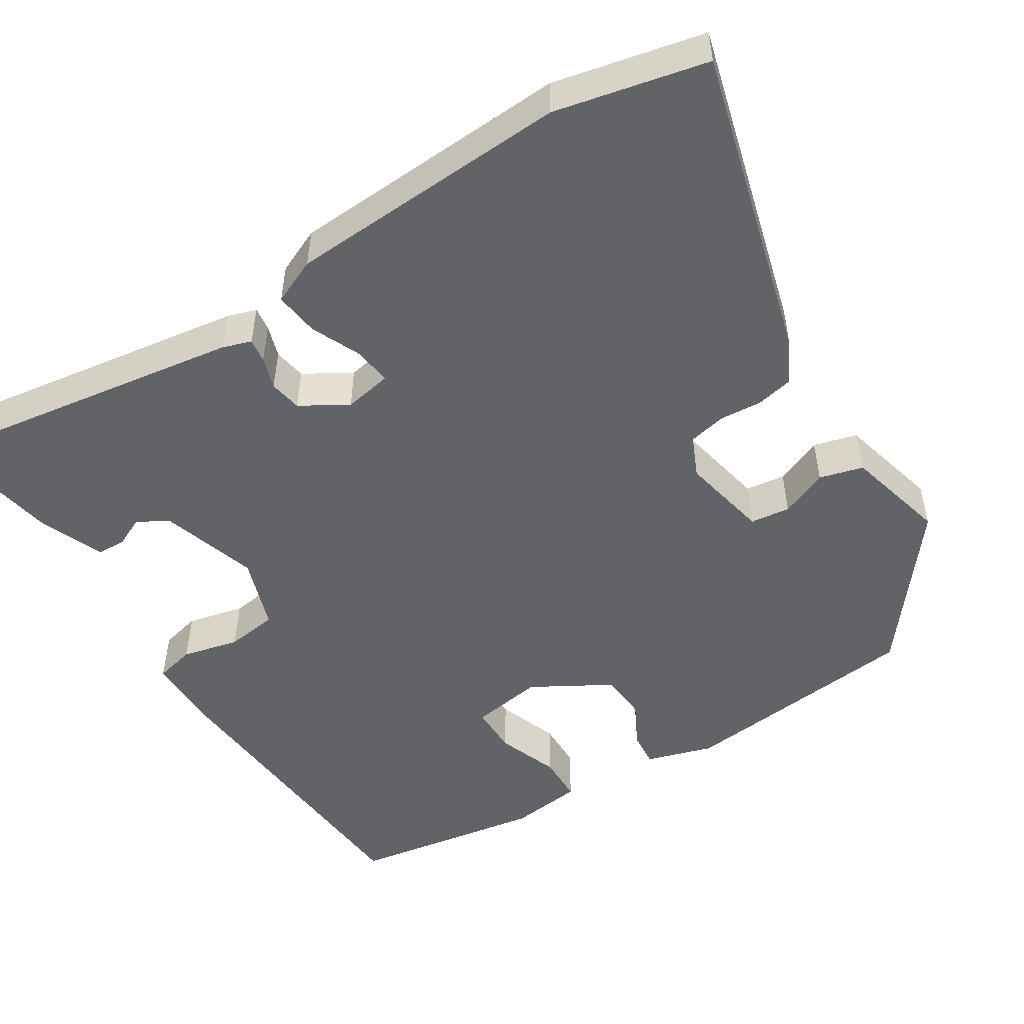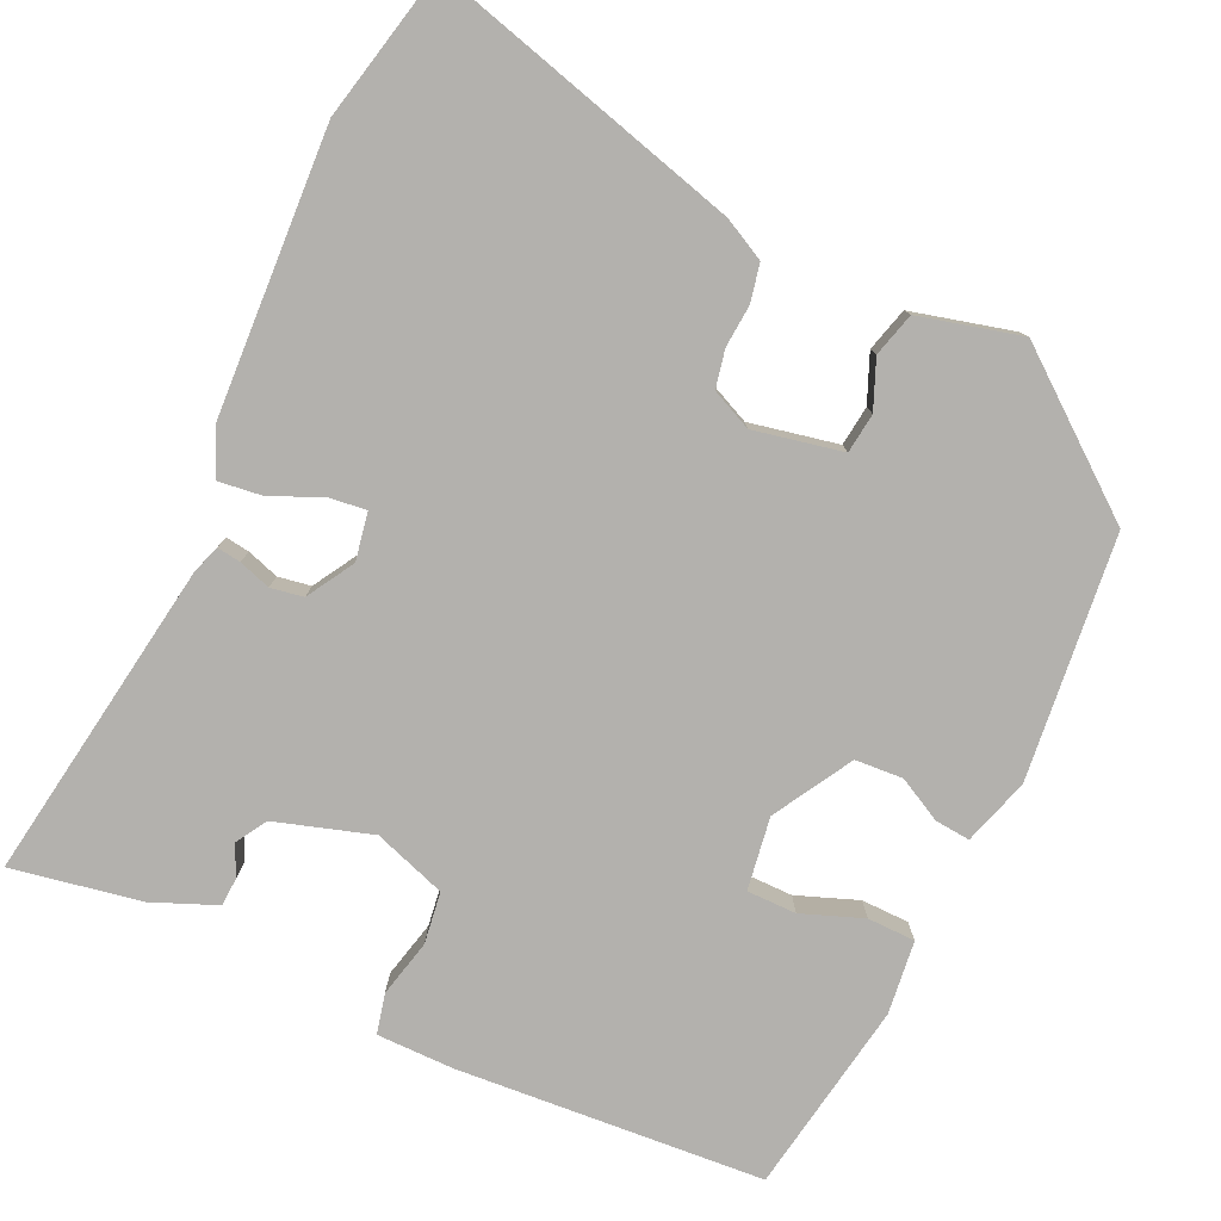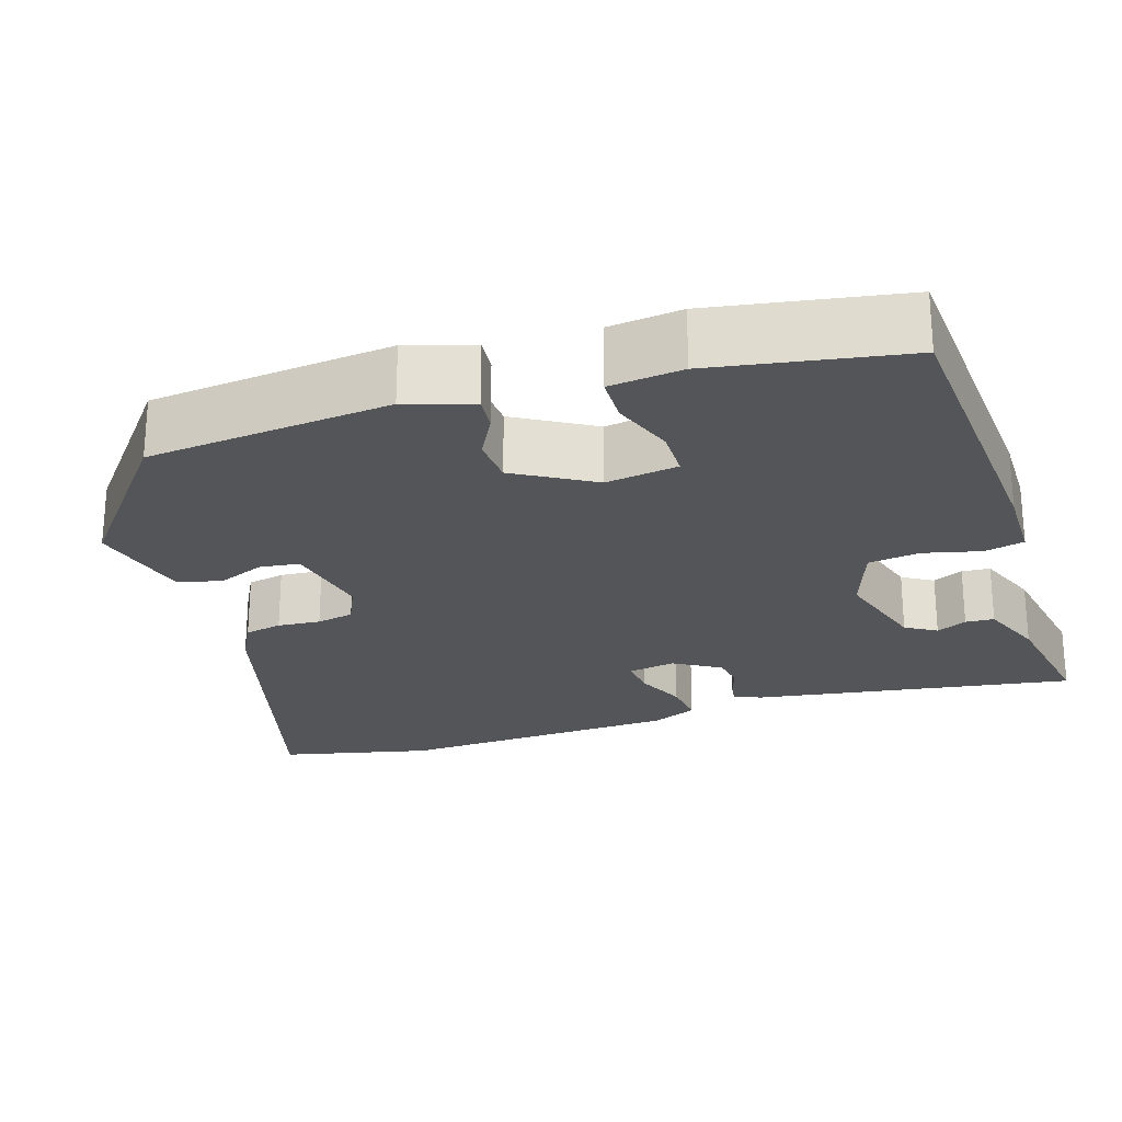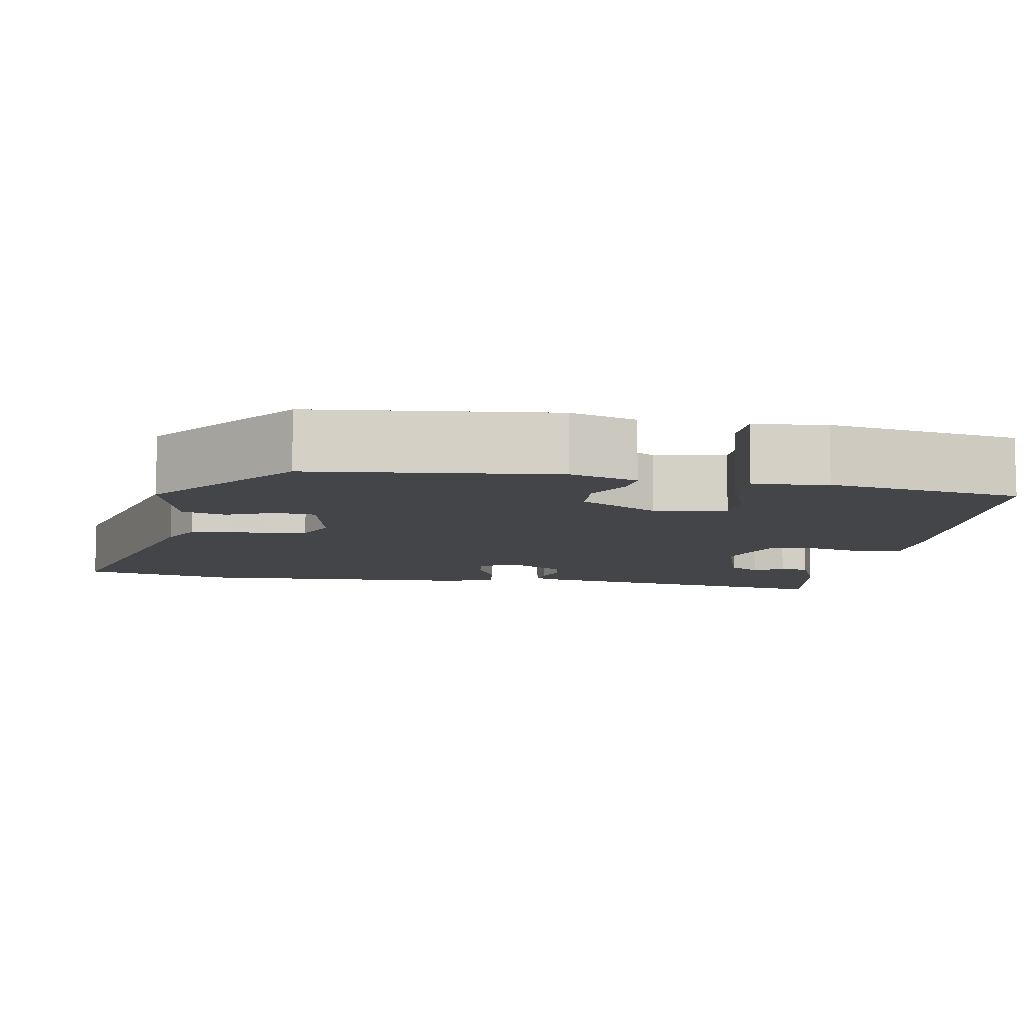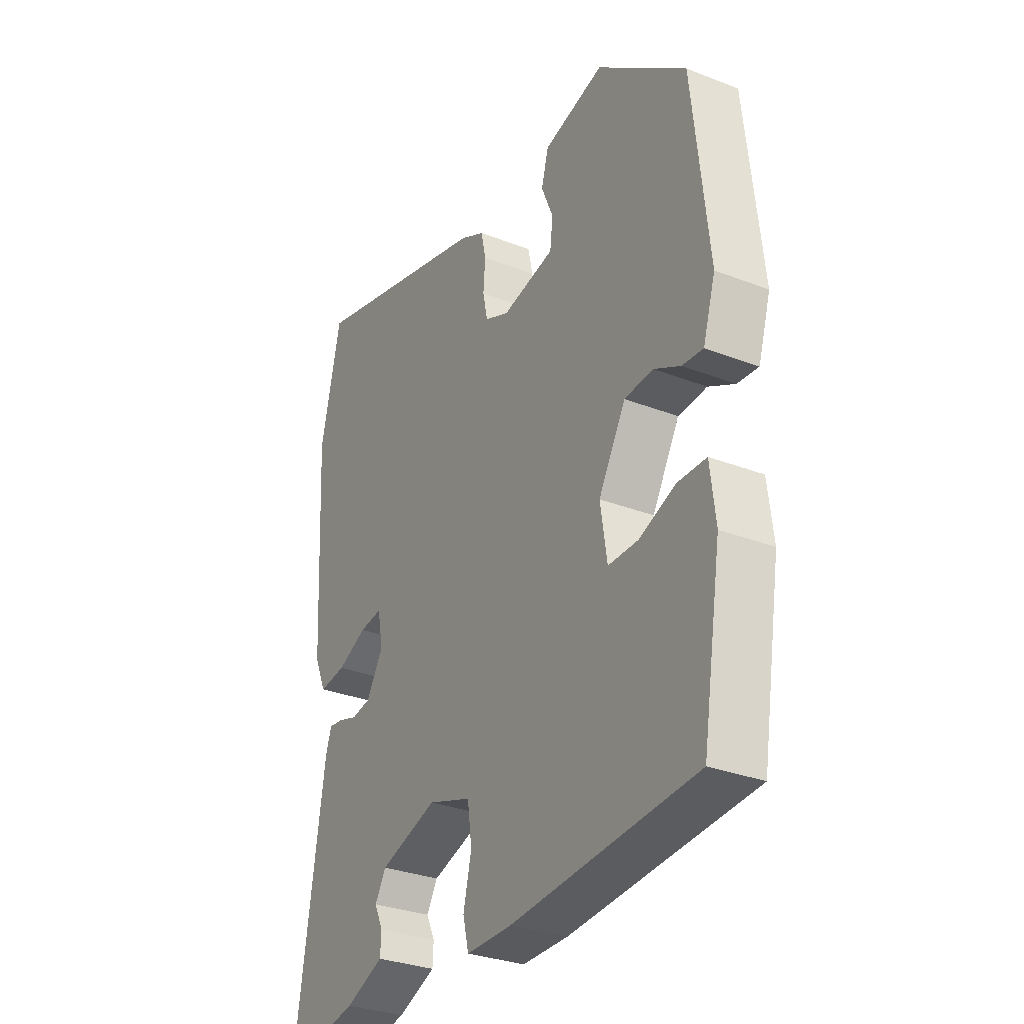
<metadata>
{"format":"obj","ext":"obj","renderer":"f3d","projection":"perspective","resolution":1024,"background":"white","views":[{"elev":-50.8,"azim":-57.9,"up":"+Y"},{"elev":-79.2,"azim":-25.0,"up":"+Y"},{"elev":-24.3,"azim":107.4,"up":"+Y"},{"elev":-8.8,"azim":80.2,"up":"+Y"},{"elev":-31.1,"azim":61.0,"up":"+Z"}]}
</metadata>
<code>
v 0.43 0.07 -0.483
v 0.045 0.07 -0.512
v -0.052 0.07 -0.512
v -0.064 0.07 -0.462
v -0.047 0.07 -0.39
v -0.056 0.07 -0.325
v -0.147 0.07 -0.294
v -0.268 0.07 -0.332
v -0.291 0.07 -0.371
v -0.273 0.07 -0.409
v -0.275 0.07 -0.445
v -0.355 0.07 -0.478
v -0.517 0.07 -0.508
v -0.456 0.07 -0.104
v -0.444 0.07 -0.068
v -0.414 0.07 -0.072
v -0.374 0.07 -0.085
v -0.333 0.07 -0.078
v -0.298 0.07 -0.019
v -0.309 0.07 0.041
v -0.357 0.07 0.035
v -0.419 0.07 0.007
v -0.475 0.07 0
v -0.5 0.07 0.057
v -0.519 0.07 0.414
v -0.477 0.07 0.604
v -0.086 0.07 0.498
v -0.034 0.07 0.471
v -0.024 0.07 0.424
v -0.028 0.07 0.37
v -0.018 0.07 0.323
v 0.033 0.07 0.3
v 0.144 0.07 0.323
v 0.15 0.07 0.373
v 0.125 0.07 0.433
v 0.14 0.07 0.488
v 0.268 0.07 0.521
v 0.455 0.07 0.374
v 0.488 0.07 0.068
v 0.462 0.07 -0.016
v 0.418 0.07 -0.012
v 0.363 0.07 0.017
v 0.303 0.07 0.013
v 0.246 0.07 -0.086
v 0.26 0.07 -0.177
v 0.322 0.07 -0.177
v 0.399 0.07 -0.148
v 0.459 0.07 -0.149
v 0.47 0.07 -0.241
v 0.43 0 -0.483
v 0.045 0 -0.512
v -0.052 0 -0.512
v -0.064 0 -0.462
v -0.047 0 -0.39
v -0.056 0 -0.325
v -0.147 0 -0.294
v -0.268 0 -0.332
v -0.291 0 -0.371
v -0.273 0 -0.409
v -0.275 0 -0.445
v -0.355 0 -0.478
v -0.517 0 -0.508
v -0.456 0 -0.104
v -0.444 0 -0.068
v -0.414 0 -0.072
v -0.374 0 -0.085
v -0.333 0 -0.078
v -0.298 0 -0.019
v -0.309 0 0.041
v -0.357 0 0.035
v -0.419 0 0.007
v -0.475 0 0
v -0.5 0 0.057
v -0.519 0 0.414
v -0.477 0 0.604
v -0.086 0 0.498
v -0.034 0 0.471
v -0.024 0 0.424
v -0.028 0 0.37
v -0.018 0 0.323
v 0.033 0 0.3
v 0.144 0 0.323
v 0.15 0 0.373
v 0.125 0 0.433
v 0.14 0 0.488
v 0.268 0 0.521
v 0.455 0 0.374
v 0.488 0 0.068
v 0.462 0 -0.016
v 0.418 0 -0.012
v 0.363 0 0.017
v 0.303 0 0.013
v 0.246 0 -0.086
v 0.26 0 -0.177
v 0.322 0 -0.177
v 0.399 0 -0.148
v 0.459 0 -0.149
v 0.47 0 -0.241
f 46 47 48 49
f 45 46 49 1
f 39 40 41 42
f 39 42 43
f 38 39 43
f 37 38 43 44
f 34 35 36 37
f 33 34 37 44
f 27 28 29 30
f 27 30 31
f 26 27 31
f 25 26 31
f 24 25 31 32
f 21 22 23 24
f 20 21 24 32
f 14 15 16 17
f 14 17 18
f 13 14 18
f 12 13 18 19
f 9 10 11 12
f 8 9 12 19
f 2 3 4 5
f 45 1 2 5
f 45 5 6
f 44 45 6 7
f 19 20 32 33
f 19 33 44
f 7 8 19 44
f 98 97 96 95
f 50 98 95 94
f 91 90 89 88
f 92 91 88
f 92 88 87
f 93 92 87 86
f 86 85 84 83
f 93 86 83 82
f 79 78 77 76
f 80 79 76
f 80 76 75
f 80 75 74
f 81 80 74 73
f 73 72 71 70
f 81 73 70 69
f 66 65 64 63
f 67 66 63
f 67 63 62
f 68 67 62 61
f 61 60 59 58
f 68 61 58 57
f 54 53 52 51
f 54 51 50 94
f 55 54 94
f 56 55 94 93
f 82 81 69 68
f 93 82 68
f 93 68 57 56
f 1 50 51 2
f 2 51 52 3
f 3 52 53 4
f 4 53 54 5
f 5 54 55 6
f 6 55 56 7
f 7 56 57 8
f 8 57 58 9
f 9 58 59 10
f 10 59 60 11
f 11 60 61 12
f 12 61 62 13
f 13 62 63 14
f 14 63 64 15
f 15 64 65 16
f 16 65 66 17
f 17 66 67 18
f 18 67 68 19
f 19 68 69 20
f 20 69 70 21
f 21 70 71 22
f 22 71 72 23
f 23 72 73 24
f 24 73 74 25
f 25 74 75 26
f 26 75 76 27
f 27 76 77 28
f 28 77 78 29
f 29 78 79 30
f 30 79 80 31
f 31 80 81 32
f 32 81 82 33
f 33 82 83 34
f 34 83 84 35
f 35 84 85 36
f 36 85 86 37
f 37 86 87 38
f 38 87 88 39
f 39 88 89 40
f 40 89 90 41
f 41 90 91 42
f 42 91 92 43
f 43 92 93 44
f 44 93 94 45
f 45 94 95 46
f 46 95 96 47
f 47 96 97 48
f 48 97 98 49
f 49 98 50 1

</code>
